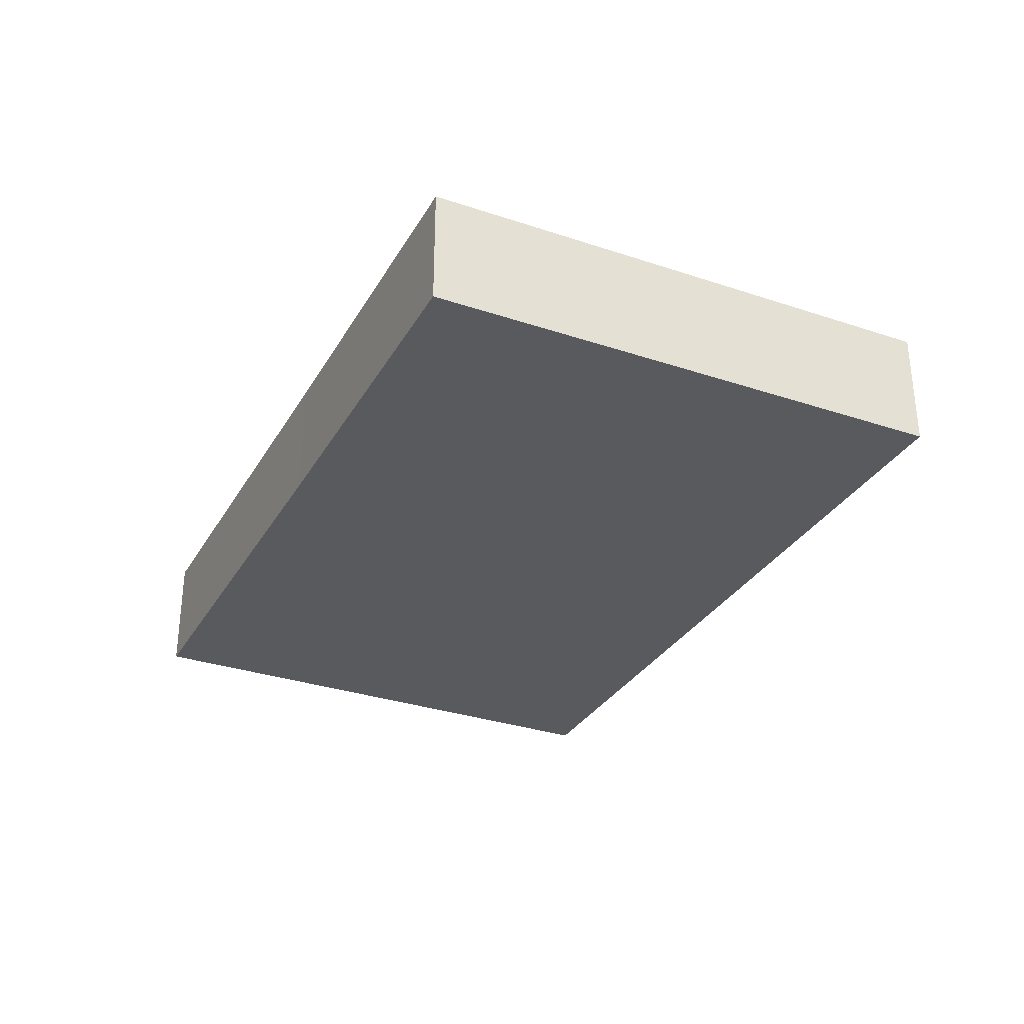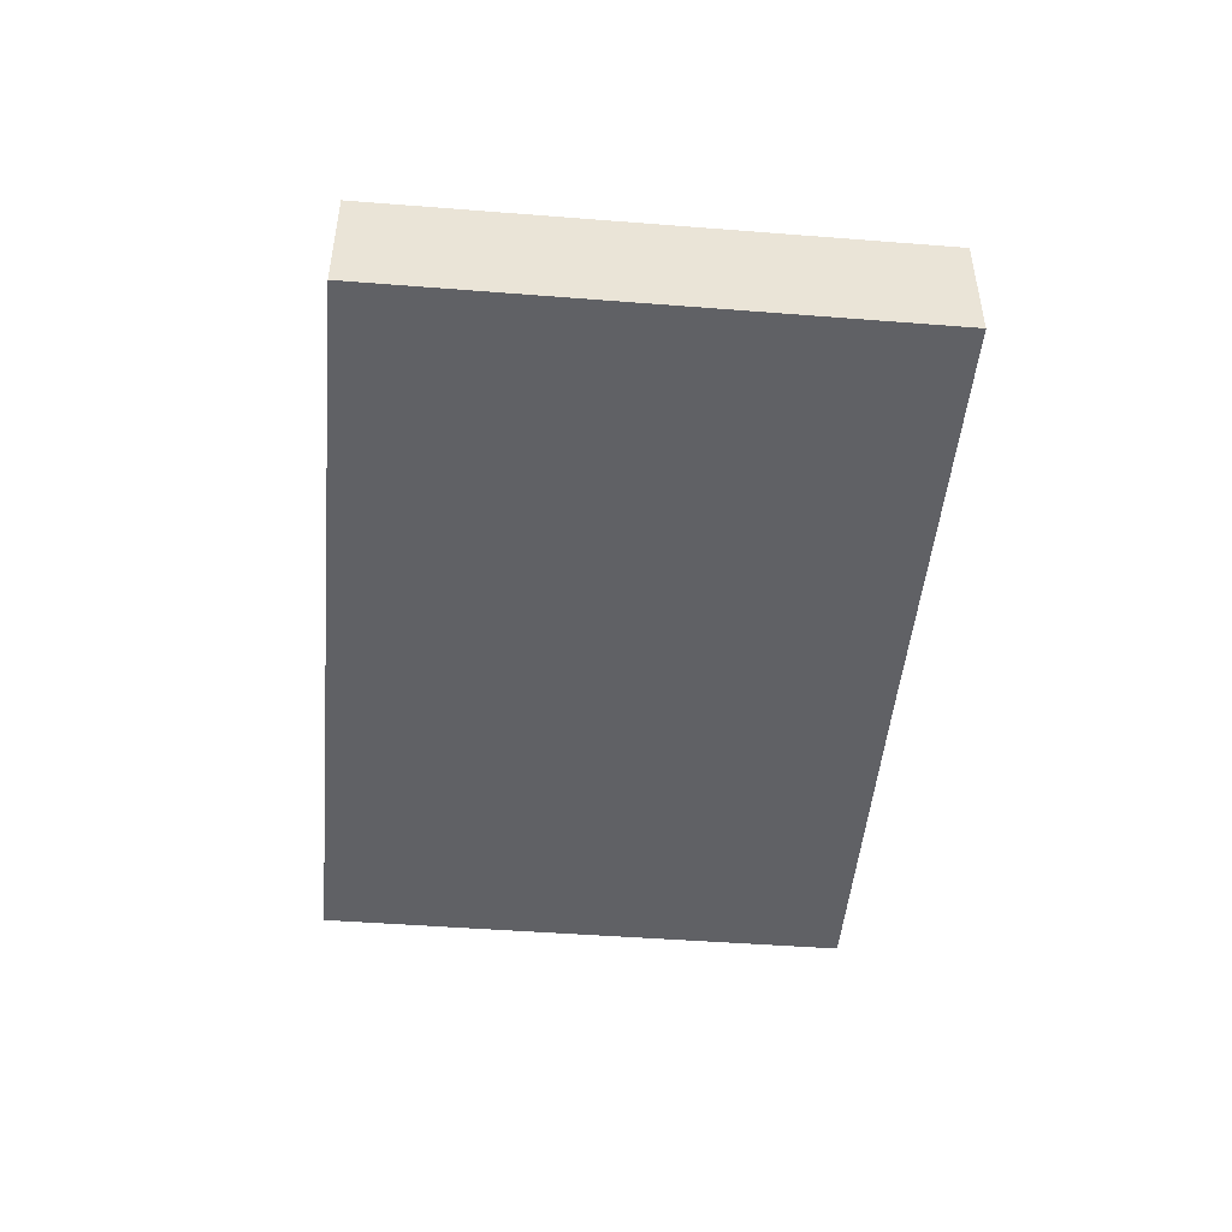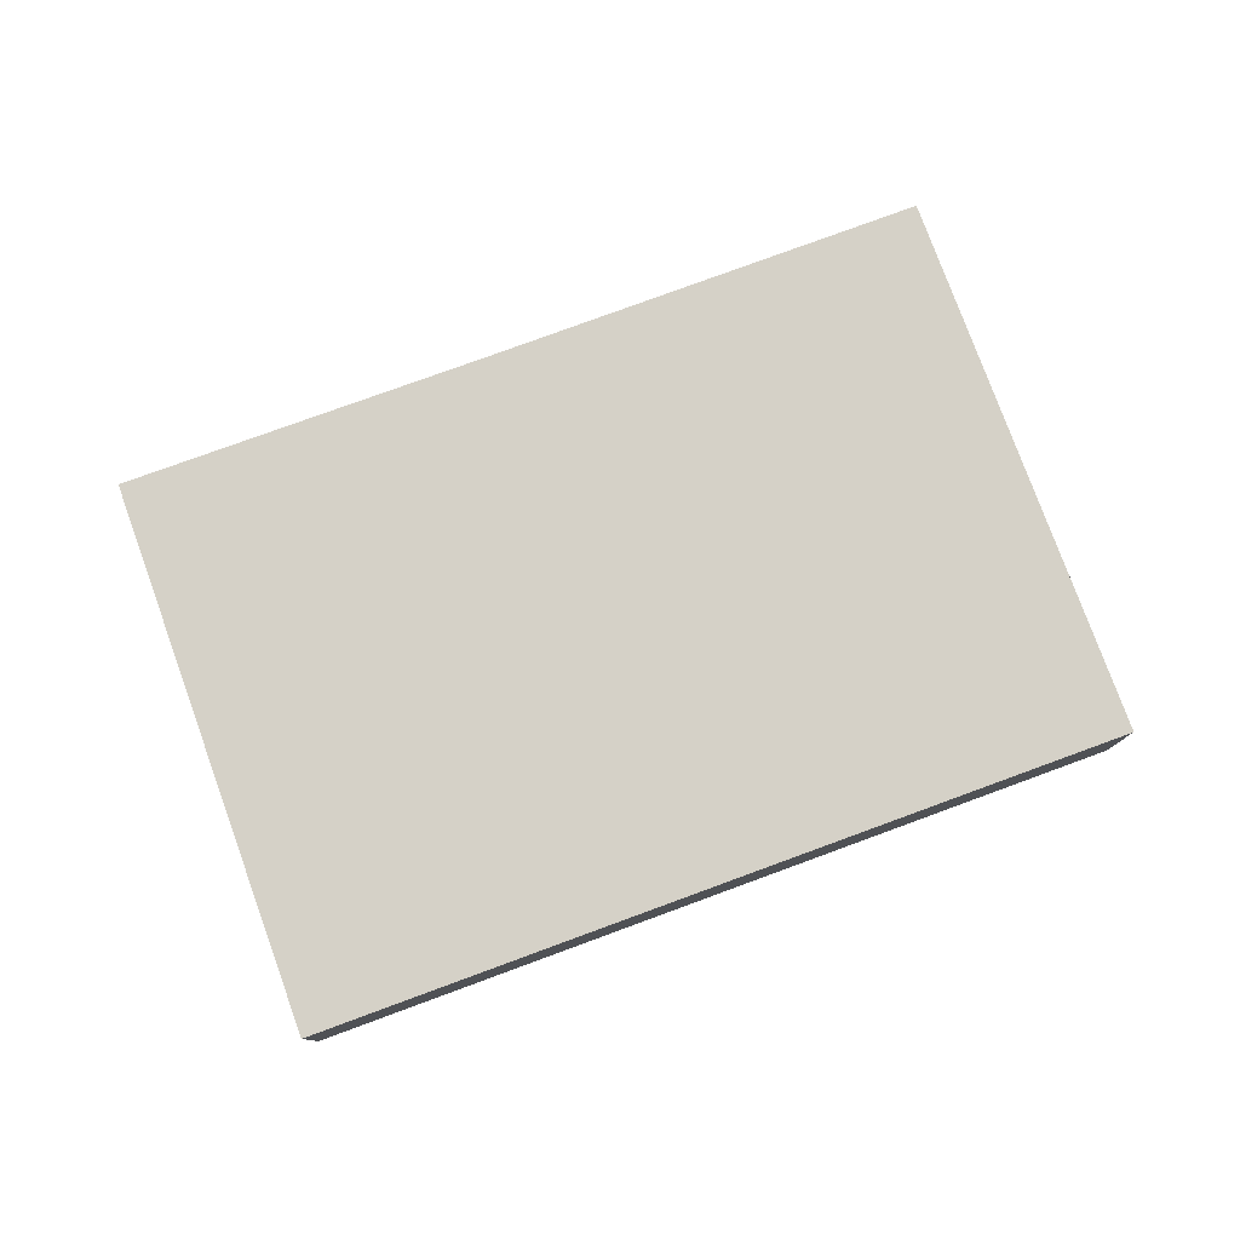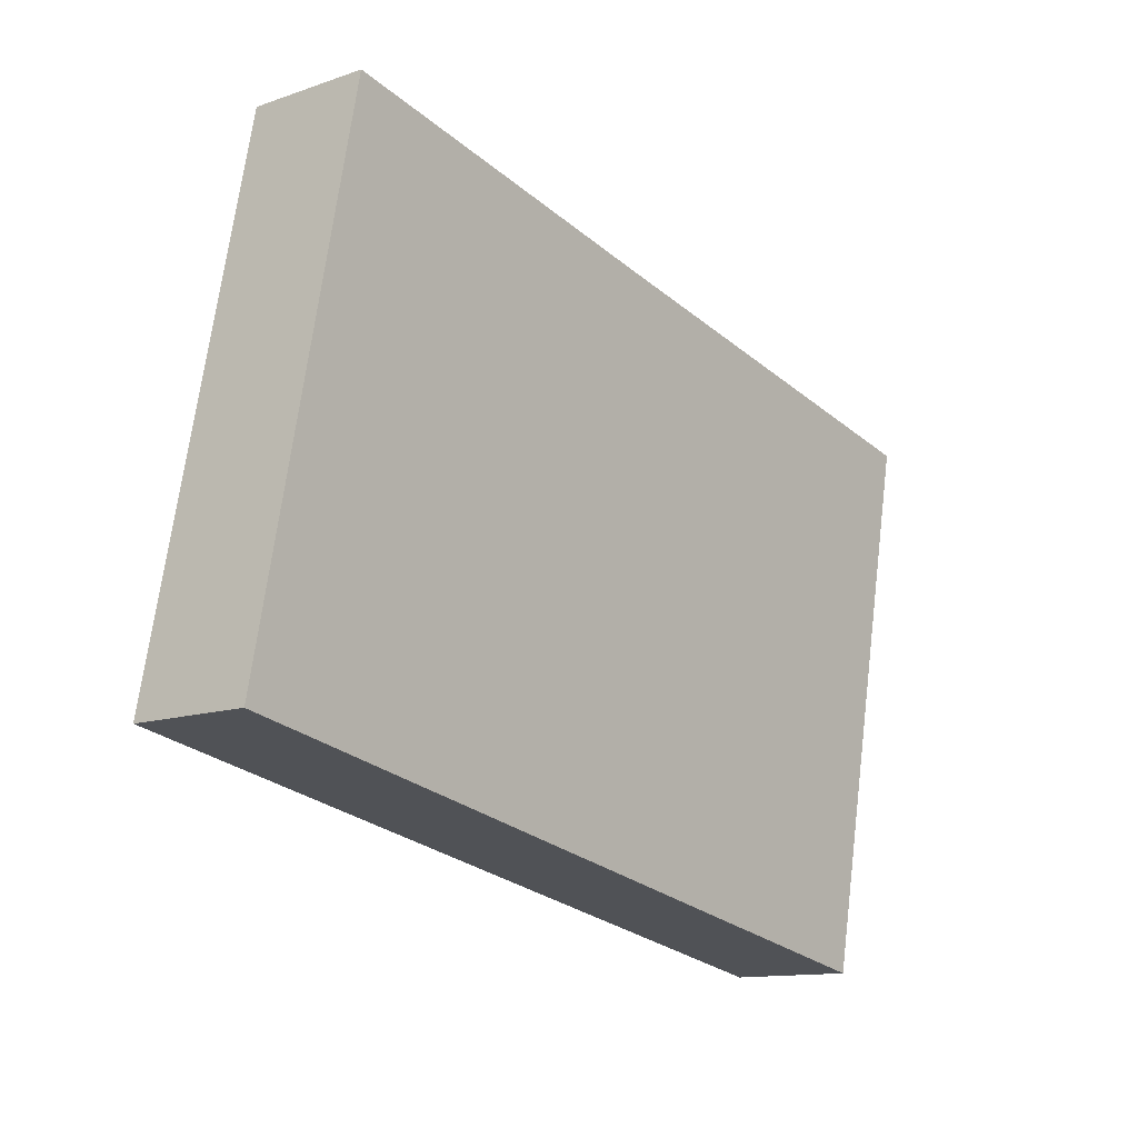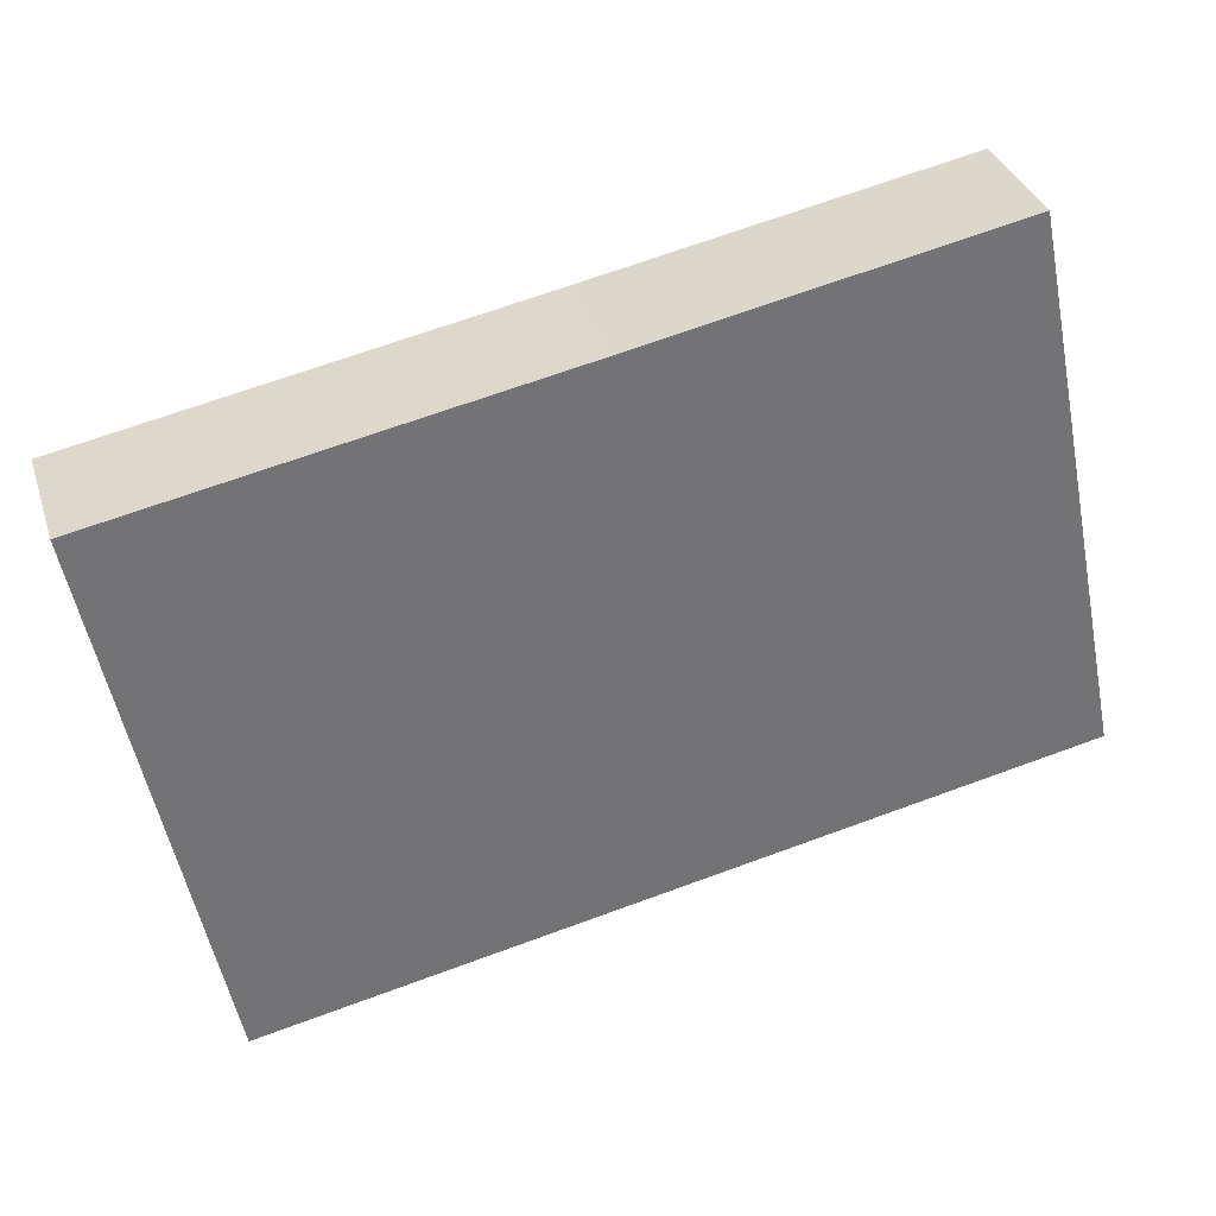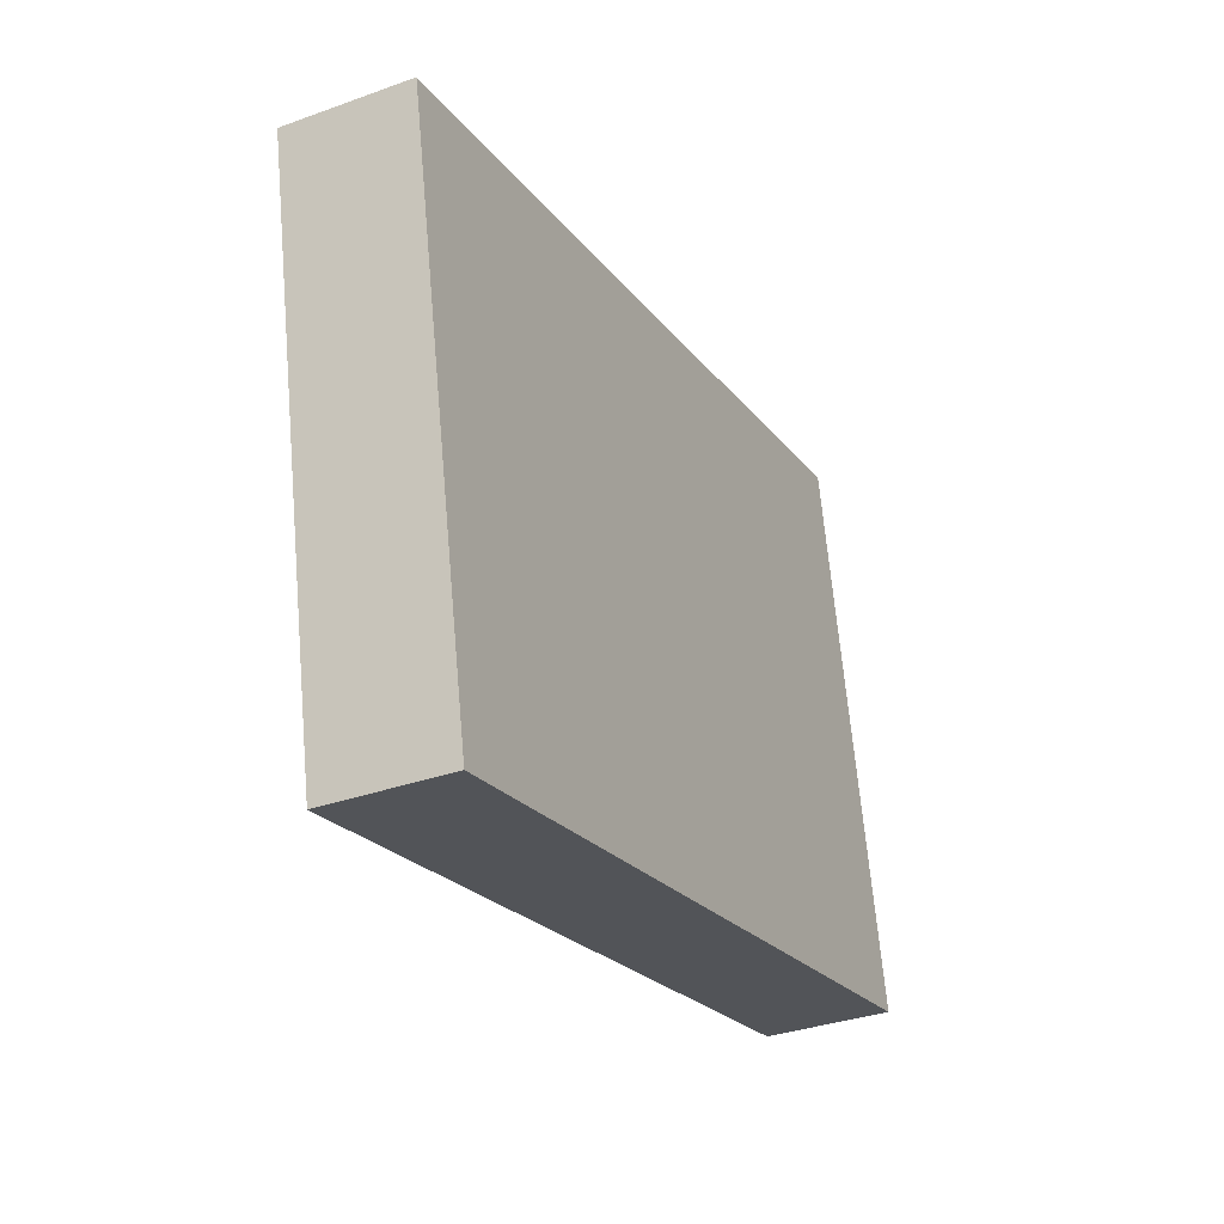
<metadata>
{"format":"obj","ext":"obj","renderer":"f3d","projection":"perspective","resolution":1024,"background":"white","views":[{"elev":-31.5,"azim":53.2,"up":"+Y"},{"elev":-47.7,"azim":-106.4,"up":"+Y"},{"elev":78.7,"azim":148.6,"up":"+Y"},{"elev":-12.4,"azim":129.0,"up":"+Z"},{"elev":34.1,"azim":-16.8,"up":"+Z"},{"elev":-33.6,"azim":-63.8,"up":"+Z"}]}
</metadata>
<code>
v  11.28 3.872 2.221
v  3.434 3.872 -17.14
v  0 3.872 2.371e-16
v  28.83 3.872 -12.08
v  13.98 3.872 2.755
v  25.35 3.872 5.063
v  25.35 -3.1e-16 5.063
v  28.83 7.397e-16 -12.08
v  3.434 1.05e-15 -17.14
v  0 0 0
v  11.28 -1.36e-16 2.221
v  13.98 -1.687e-16 2.755
g defaultobject
f 1 2 3
f 2 1 4
f 4 1 5
f 4 5 6
f 7 4 6
f 4 7 8
f 8 2 4
f 2 8 9
f 9 3 2
f 3 9 10
f 10 1 3
f 1 10 11
f 1 11 5
f 5 11 12
f 5 12 6
f 6 12 7
f 8 10 9
f 10 8 11
f 11 8 12
f 12 8 7

</code>
